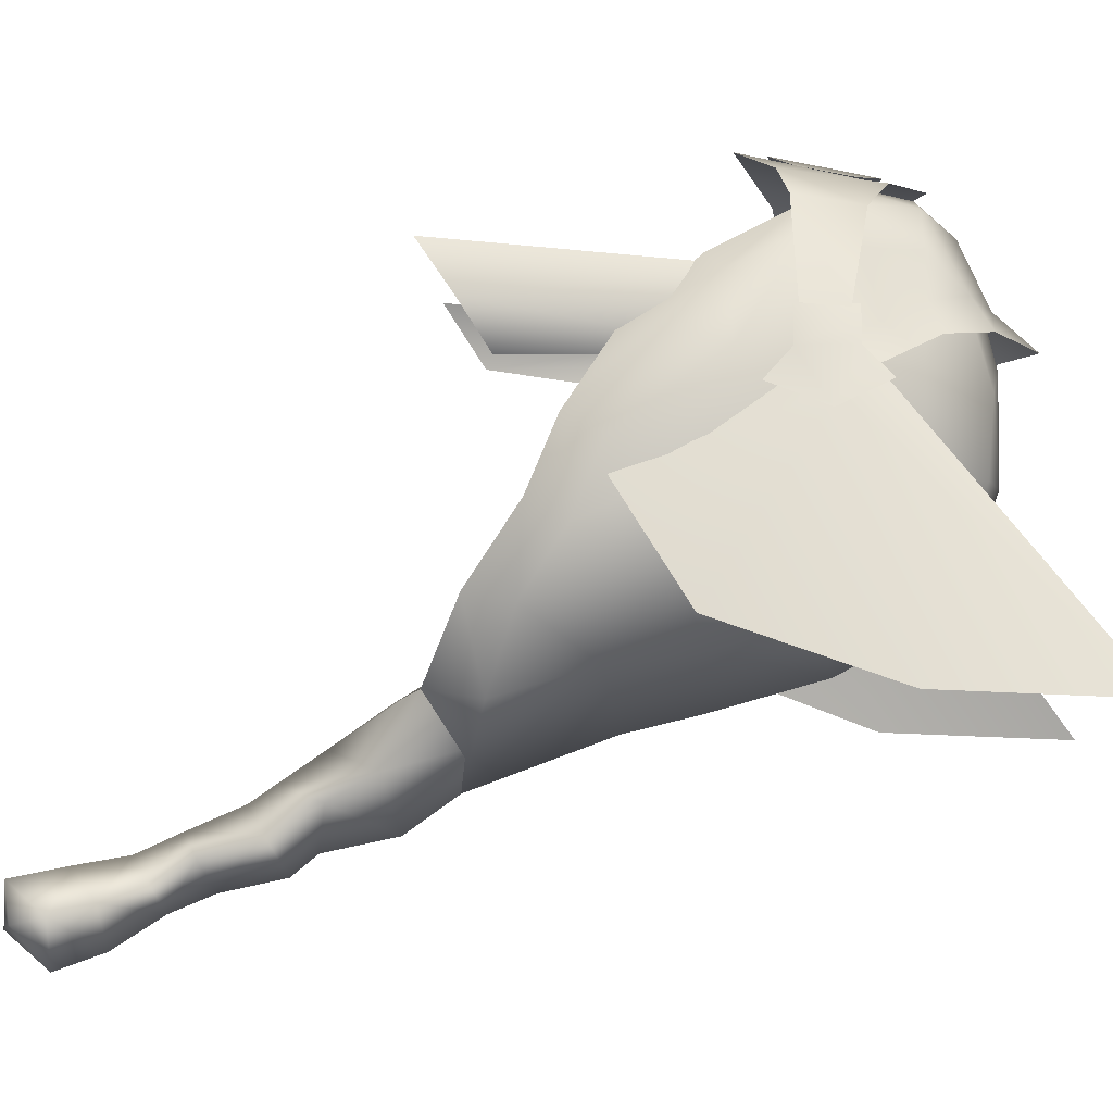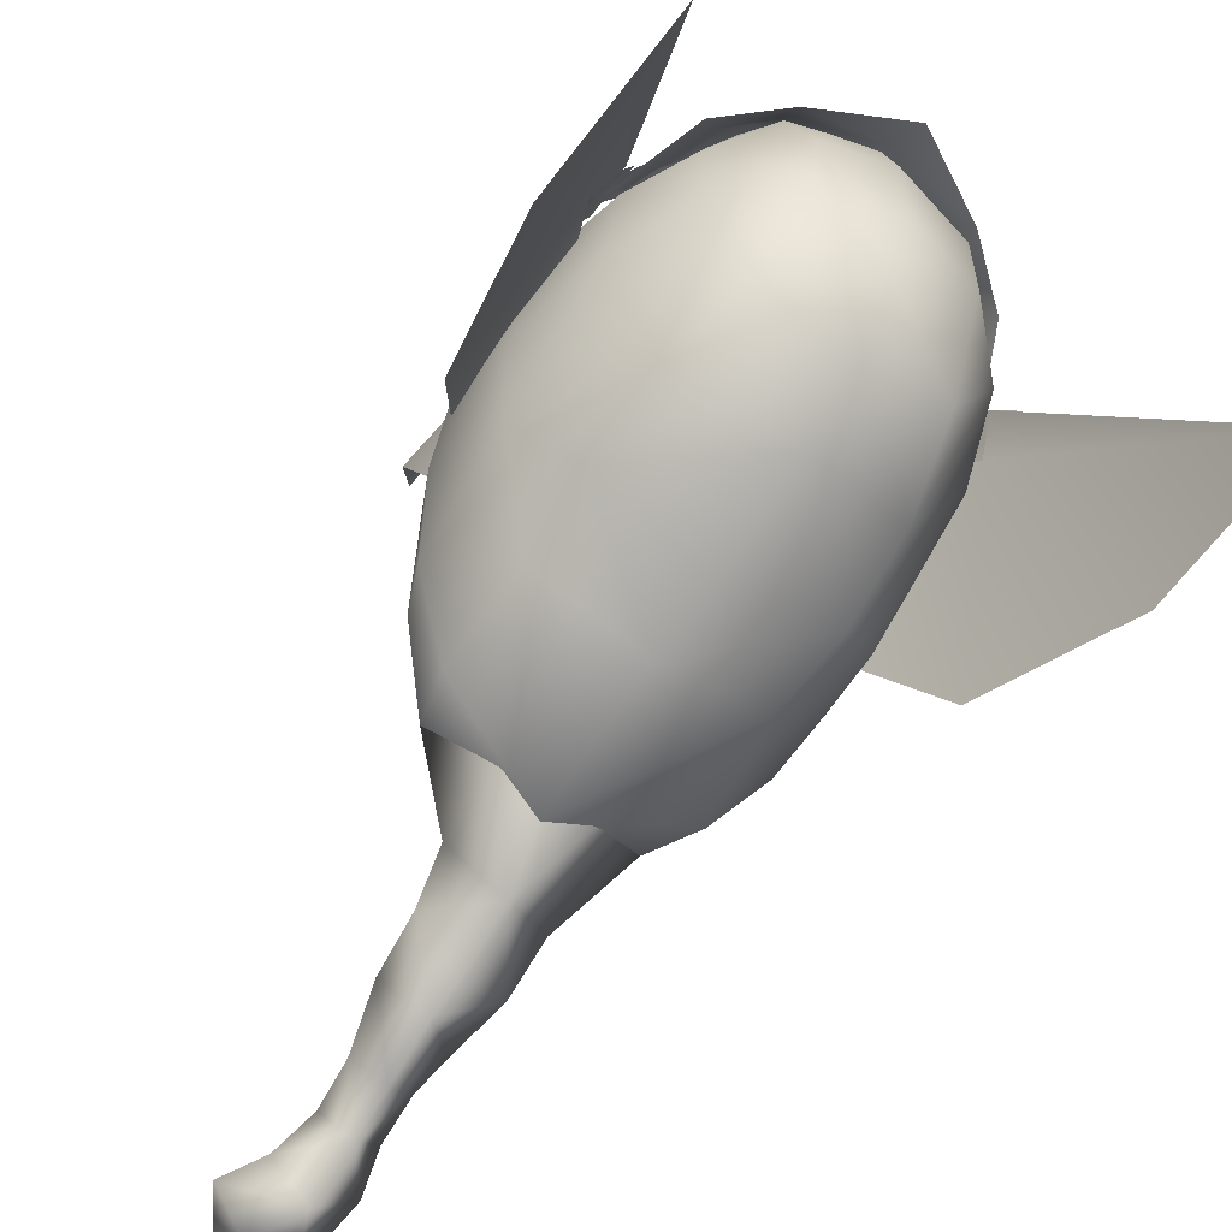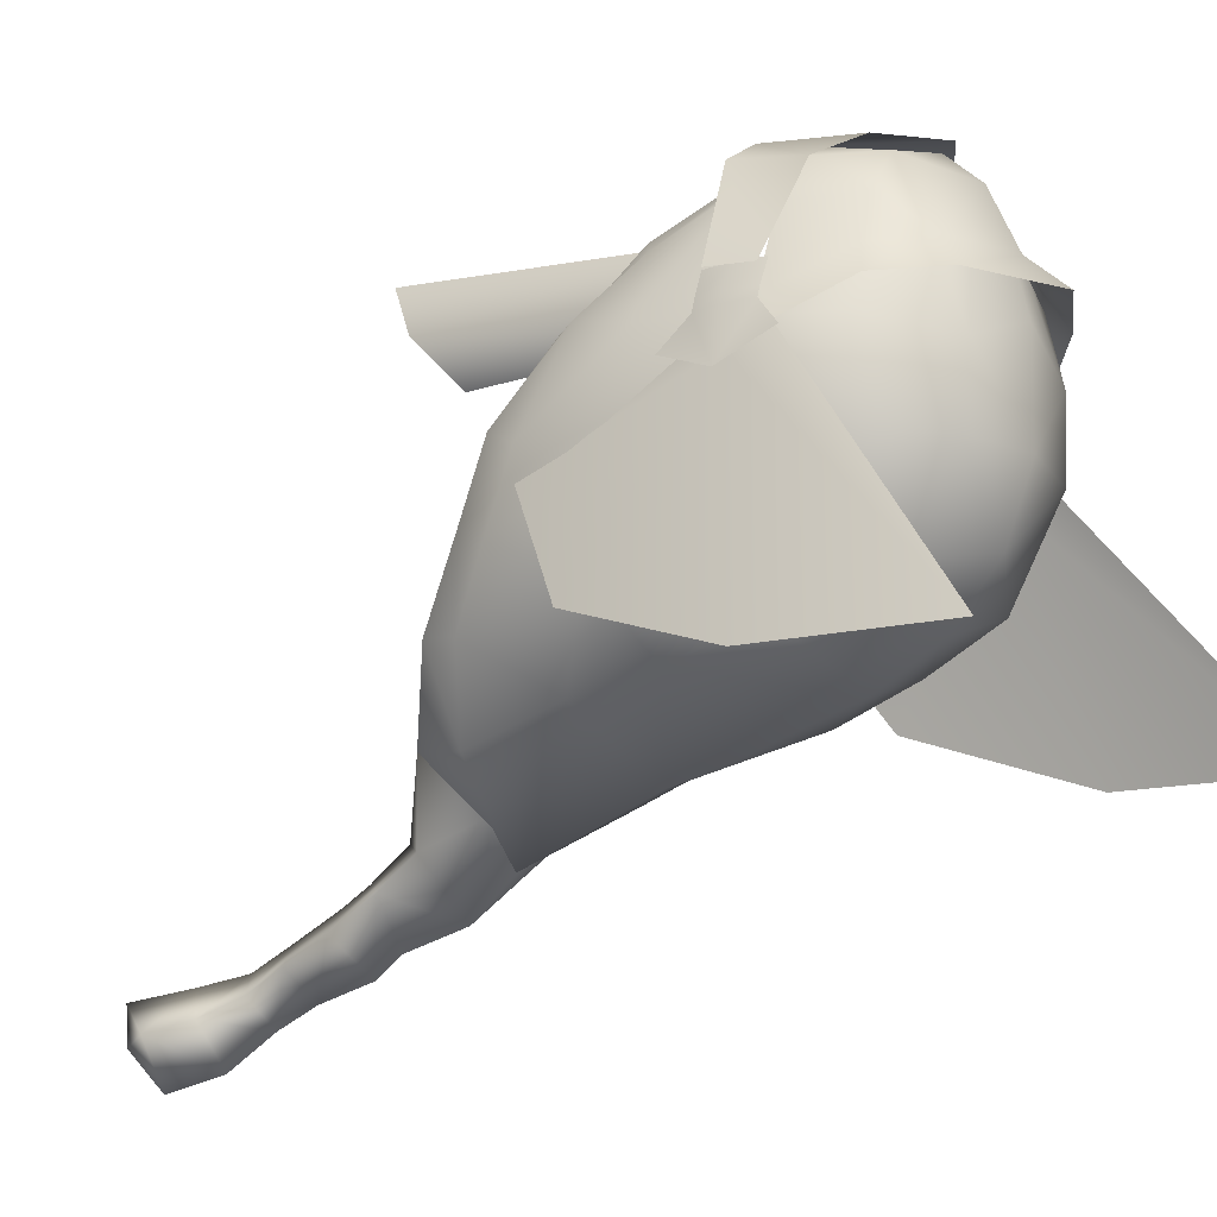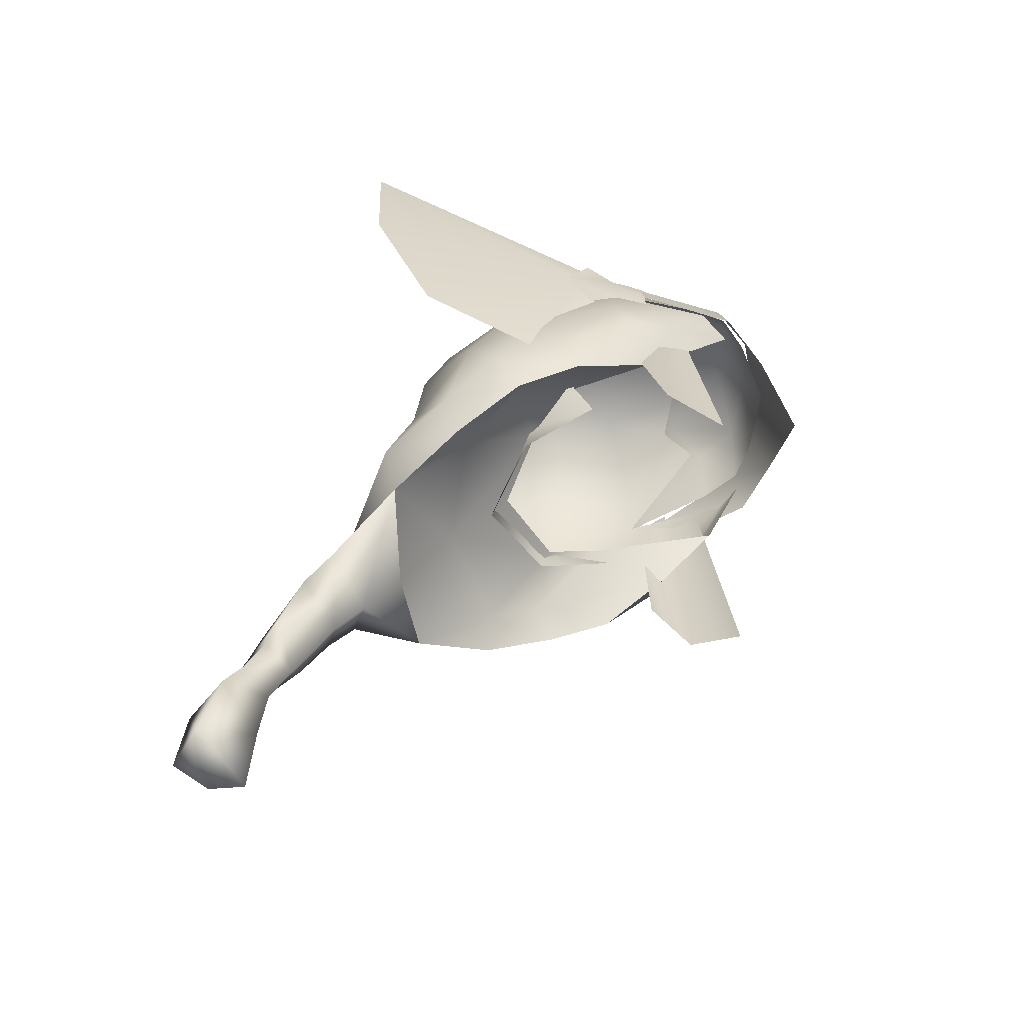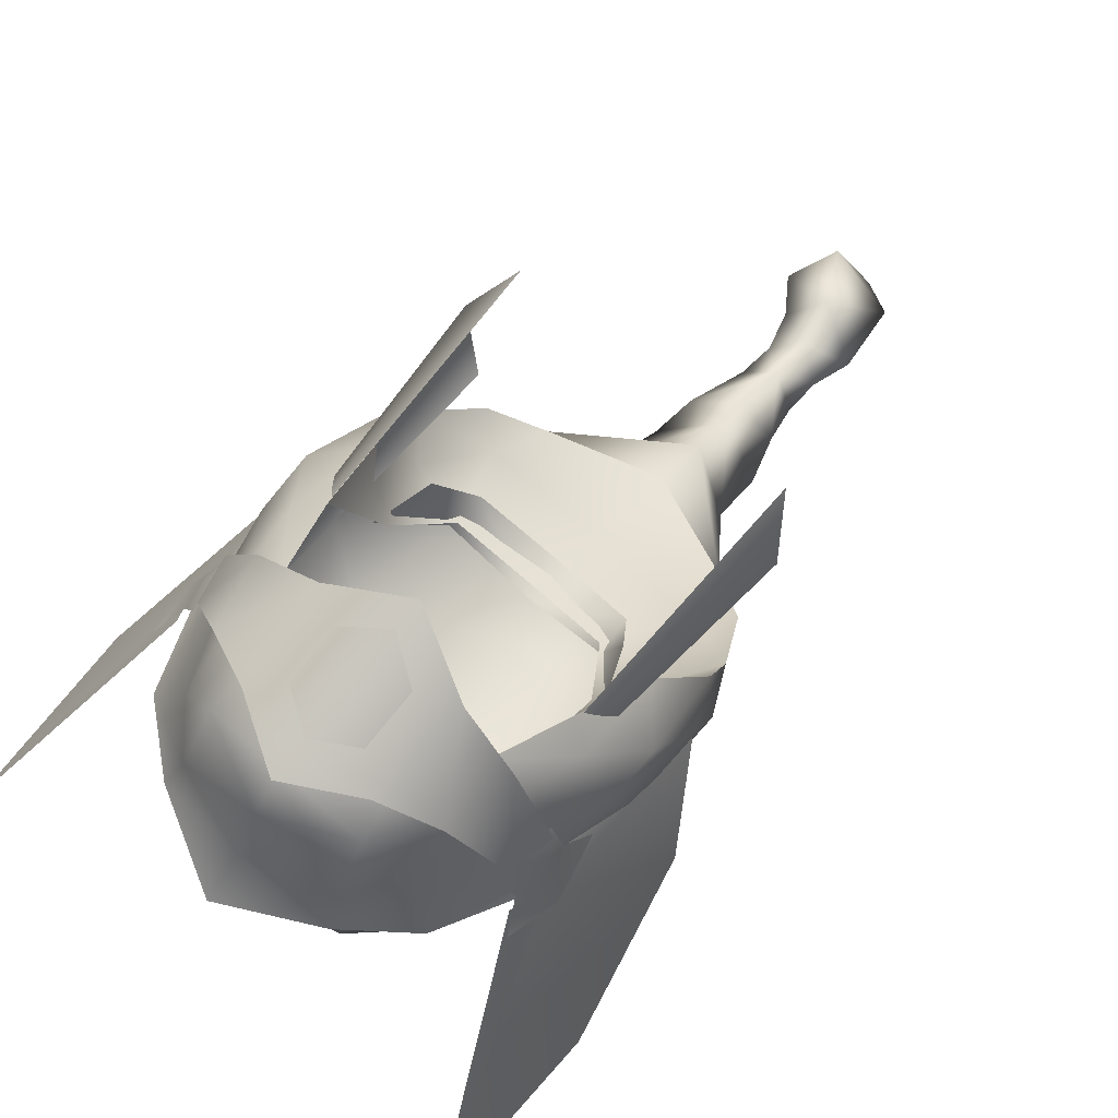
<metadata>
{"format":"obj","ext":"obj","renderer":"f3d","projection":"perspective","resolution":1024,"background":"white","views":[{"elev":-6.9,"azim":93.0,"up":"+Z"},{"elev":-61.3,"azim":144.8,"up":"+Z"},{"elev":-15.7,"azim":125.4,"up":"+Z"},{"elev":-62.8,"azim":-83.3,"up":"+Y"},{"elev":76.3,"azim":-139.1,"up":"+Z"}]}
</metadata>
<code>
g mesh00
v -2.027 29.91 -21.36
v -1.652 27.93 -21.98
v 0 27.06 -20.6
v 0.6309 40.46 -18.85
v 3.266 41.34 -16.73
v 0.1726 37.58 -20.85
v 0.2084 30.1 -19.32
v 2.534 31.29 -20.87
v -0.1204 31.53 -18.3
v 0 27.06 -20.6
v 1.638 27.93 -21.98
v 0 28.69 -23.57
v -0.09032 33.57 -21.68
v -2.971 32.78 -19.86
v -5.49 39.01 -14.21
v -2.339 41.44 -16.64
v -3.076 35.64 -18.34
v 0.003763 37.01 -14.53
v -5.49 39.01 -14.21
v -0.03058 33.92 -16.68
v -0.1204 31.53 -18.3
v -2.027 29.91 -21.36
v 0.2253 32.2 -22.83
v 2.585 34.16 -19.37
v 3.057 36.8 -17.92
v 3.266 41.34 -16.73
v 5.879 39.01 -14.21
v 0 27.06 -20.6
v 0.2084 30.1 -19.32
v -2.027 29.91 -21.36
v -0.1204 31.53 -18.3
v -2.971 32.78 -19.86
v -3.076 35.64 -18.34
v 0.1726 37.58 -20.85
v -2.339 41.44 -16.64
v 0.6309 40.46 -18.85
v -1.652 27.93 -21.98
v -2.027 29.91 -21.36
v 0 28.69 -23.57
v 0.2253 32.2 -22.83
v 2.534 31.29 -20.87
v 2.585 34.16 -19.37
v -0.1204 31.53 -18.3
v 3.057 36.8 -17.92
v -0.03058 33.92 -16.68
v 5.879 39.01 -14.21
v 0.003763 37.01 -14.53
f 1 2 3
f 4 5 6
f 7 8 9
f 7 10 8
f 8 10 11
f 8 11 12
f 13 14 6
f 15 16 17
f 18 19 20
f 20 19 17
f 20 17 21
f 22 14 23
f 23 14 13
f 23 13 24
f 24 13 6
f 24 6 25
f 25 6 26
f 25 26 27
f 28 29 30
f 30 29 31
f 30 31 32
f 32 31 33
f 32 33 34
f 34 33 35
f 34 35 36
f 37 38 39
f 39 38 40
f 39 40 41
f 41 40 42
f 41 42 43
f 43 42 44
f 43 44 45
f 45 44 46
f 45 46 47
v -6.434 47.4 -13.16
v -6.75 42.07 -14.77
v -9.289 43.69 -10.56
v 8.129 41.02 -9.936
v 5.879 39.01 -14.21
v 6.75 42.07 -14.77
v 0.6309 40.46 -18.85
v -0.003763 42.18 -11.38
v 5.879 39.01 -14.21
v 6.432 42.59 -9.609
v 8.129 41.02 -9.936
v 9.54 43.97 -5.799
v -6.75 42.07 -14.77
v -6.434 47.4 -13.16
v 0.003763 37.01 -14.53
v 0.6309 40.46 -18.85
v -5.49 39.01 -14.21
v -6.75 42.07 -14.77
v -8.129 41.02 -9.936
v -9.289 43.69 -10.56
v -9.54 43.97 -5.799
v 9.54 43.97 -5.799
v 9.289 43.69 -10.56
v 6.434 47.4 -13.16
v 0.2658 48.05 -16.03
v -6.434 47.4 -13.16
v -9.54 43.97 -5.799
v -8.129 41.02 -9.936
v -6.441 42.59 -9.609
v -5.49 39.01 -14.21
v -0.003763 42.18 -11.38
v 0.003763 37.01 -14.53
v 5.879 39.01 -14.21
f 48 49 50
f 51 52 53
f 53 52 54
f 55 56 57
f 57 56 58
f 57 58 59
f 60 61 54
f 52 62 63
f 63 62 64
f 63 64 65
f 65 64 66
f 65 66 67
f 67 66 68
f 69 51 70
f 70 51 53
f 70 53 71
f 71 53 54
f 71 54 72
f 72 54 73
f 74 75 76
f 76 75 77
f 76 77 78
f 78 77 79
f 78 79 80
v 9.194 40.84 3.553
v 7.107 42.41 1.221
v 7.644 55.32 0.9856
v 7.951 55.28 3.544
v 7.214 55.3 5.166
v 7.628 38.72 6.778
v -7.628 38.72 6.778
v -7.247 55.28 5.146
v -9.194 40.84 3.553
v -7.951 55.28 3.544
v -7.479 55.32 0.9856
v -10.73 52.02 -4.577
v -10.76 47.8 -3.145
v -10.38 53.58 1.022
v -10.36 50.53 1.801
v -8.537 53.12 4.847
v -5.119 62.12 -9.437
v -4.435 65.44 -4.463
v 0 64.82 -8.237
v 8.537 53.12 4.847
v 10.36 50.53 1.801
v 10.38 53.58 1.022
v 10.76 47.8 -3.145
v 10.73 52.02 -4.577
v 0 64.82 -8.237
v 0 62.01 -11.34
v 5.119 62.12 -9.437
v 6.408 57.22 -11.09
v 5.894 56.48 8.338
v 7.6 57.07 6.977
v 9.395 58.64 0.4899
v 9.738 45.63 -1.939
v 9.54 43.97 -5.799
v 10.61 46.13 -7.098
v 9.289 43.69 -10.56
v 9.647 50.63 -9.106
v -8.069 46.07 -6.407
v -4.466 47.2 -5.302
v -6.284 49.97 -2.275
v -9.738 45.63 -1.939
v -8.203 48.23 2.24
v -7.168 52.19 5.906
v 6.432 42.59 -9.609
v 9.54 43.97 -5.799
v 8.069 46.07 -6.407
v 9.738 45.63 -1.939
v 8.203 48.23 2.24
v 7.014 50.18 -2.947
v 5.86 47.26 -1.303
v 4.756 47.5 -5.599
v 4.576 45.4 -5.861
v 0 47.28 -8.322
v -6.408 57.22 -11.09
v -9.643 57.75 -5.194
v -7.721 62.26 -4.661
v -9.395 58.64 0.4899
v -7.691 62.36 0.4557
v -5.623 62.35 5.477
v -4.779 64.59 3.691
v -2.525 65.06 4.408
v 0 65.51 5.142
v 0 66.38 1.453
v 2.525 65.06 4.408
v 4.11 65.77 -0.2375
v 4.779 64.59 3.691
v 7.691 62.36 0.4557
v 5.623 62.35 5.477
v -7.168 52.19 5.906
v -8.203 48.23 2.24
v -9.738 45.63 -1.939
v -10.61 46.13 -7.098
v -9.647 50.63 -9.106
v 0 52.14 -15.03
v 0.2658 48.05 -16.03
v -6.683 52.42 -12.63
v -6.434 47.4 -13.16
v -9.289 43.69 -10.56
v -9.54 43.97 -5.799
v 9.643 57.75 -5.194
v 7.721 62.26 -4.661
v 4.435 65.44 -4.463
v 0 66.35 -4.304
v -4.11 65.77 -0.2375
v 0 44.83 -8.714
v -4.576 45.4 -5.861
v -4.756 47.5 -5.599
v -5.86 47.26 -1.303
v -7.014 50.18 -2.947
v -9.54 43.97 -5.799
v -6.441 42.59 -9.609
v -0.003763 42.18 -11.38
v 0 46.76 -7.696
v 4.466 47.2 -5.302
v 6.284 49.97 -2.275
v 7.168 52.19 5.906
v 6.434 47.4 -13.16
v 6.683 52.42 -12.63
v 0 58.24 -13.32
v -7.6 57.07 6.977
v -5.894 56.48 8.338
v 7.168 52.19 5.906
v 8.203 48.23 2.24
f 81 82 83
f 83 84 81
f 81 84 85
f 81 85 86
f 87 88 89
f 89 88 90
f 89 90 91
f 92 93 94
f 94 93 95
f 94 95 96
f 97 98 99
f 100 101 102
f 102 101 103
f 102 103 104
f 97 105 106
f 106 105 107
f 106 107 108
f 109 100 110
f 110 100 102
f 110 102 111
f 111 102 104
f 112 113 114
f 114 113 115
f 114 115 116
f 117 118 119
f 120 117 121
f 121 117 119
f 121 119 122
f 123 124 125
f 125 124 126
f 125 126 127
f 128 129 130
f 130 129 131
f 130 131 132
f 133 134 135
f 135 134 136
f 135 136 137
f 137 136 138
f 137 138 139
f 140 141 142
f 142 141 143
f 142 143 144
f 144 143 145
f 144 145 146
f 146 145 147
f 146 147 111
f 148 96 149
f 149 96 95
f 149 95 150
f 150 95 93
f 150 93 151
f 151 93 92
f 151 92 152
f 153 154 155
f 155 154 156
f 155 156 152
f 152 156 157
f 152 157 151
f 151 157 158
f 151 158 150
f 104 159 111
f 111 159 160
f 111 160 146
f 146 160 161
f 146 161 144
f 144 161 162
f 144 162 142
f 142 162 163
f 142 163 140
f 131 164 132
f 132 164 165
f 132 165 166
f 166 165 167
f 166 167 168
f 120 169 117
f 117 169 170
f 117 170 118
f 118 170 171
f 118 171 172
f 172 171 173
f 171 123 173
f 173 123 125
f 173 125 174
f 174 125 127
f 174 127 175
f 176 154 177
f 177 154 153
f 177 153 178
f 178 153 155
f 178 155 133
f 133 155 152
f 133 152 134
f 134 152 92
f 134 92 136
f 136 92 94
f 136 94 179
f 179 94 96
f 179 96 180
f 180 96 148
f 109 181 100
f 100 181 182
f 100 182 101
f 101 182 112
f 101 112 103
f 103 112 114
f 103 114 104
f 104 114 116
f 104 116 159
f 159 116 108
f 159 108 160
f 160 108 107
f 160 107 161
f 161 107 99
f 161 99 162
f 162 99 98
f 162 98 163
f 115 176 116
f 116 176 177
f 116 177 108
f 108 177 178
f 108 178 106
f 106 178 133
f 106 133 97
f 97 133 135
f 97 135 98
f 98 135 137
f 98 137 163
f 163 137 139
f 163 139 140
v 0 24.54 -21.73
v -1.588 25.64 -23.05
v -2.166 23.28 -23.92
v 0 26.25 -24.58
v 0.2997 23.5 -26.36
v 2.295 23.27 -24.02
v 3.741 21.24 -24.71
v 0.7268 21.76 -22.24
v 2.321 18.89 -22.9
v -1.637 19.25 -25.02
v 3.741 21.24 -24.71
v 1.861 21.1 -27.3
v 0.2997 23.5 -26.36
v -1.637 19.25 -25.02
v -2.166 23.28 -23.92
v 0.7268 21.76 -22.24
v 0 24.54 -21.73
v 2.295 23.27 -24.02
v 1.591 25.62 -23.07
v 0 26.25 -24.58
f 183 184 185
f 185 184 186
f 185 186 187
f 187 186 188
f 187 188 189
f 189 188 190
f 189 190 191
f 191 190 192
f 193 194 195
f 195 194 196
f 195 196 197
f 197 196 198
f 197 198 199
f 199 198 200
f 199 200 201
f 201 200 202
v 2.426 19.17 -25.09
v 0.1905 18.39 -25.32
v 1.861 21.1 -27.3
v 3.741 21.24 -24.71
v 2.321 18.89 -22.9
v -1.637 19.25 -25.02
f 203 204 205
f 205 206 203
f 203 206 207
f 203 207 204
f 204 207 208
f 204 208 205
v -2.097 59.65 10.67
v -2.099 56.62 11.3
v 0 58.01 11.75
v 0 55.28 12.34
v 2.099 56.62 11.3
v 2.097 59.65 10.67
v -0.01364 60.97 11.11
f 209 210 211
f 211 210 212
f 211 212 213
f 213 214 211
f 211 214 215
f 211 215 209
v 0 27.06 -20.6
v -1.652 27.93 -21.98
v -1.588 25.64 -23.05
v 0 26.25 -24.58
v -1.588 25.64 -23.05
v 0 24.54 -21.73
v 0 27.06 -20.6
v 1.591 25.62 -23.07
v 1.638 27.93 -21.98
v 0 26.25 -24.58
v 0 28.69 -23.57
v -1.652 27.93 -21.98
f 216 217 218
f 218 217 219
f 220 221 222
f 222 221 223
f 222 223 224
f 224 223 225
f 224 225 226
f 226 225 227
v 3.605 61.02 9.982
v 3.697 59.89 10.13
v 6.548 59.85 8.214
v -7.083 62.49 3.535
v -8.114 63.18 1.795
v -10.22 58.53 -0.679
v 0 66.12 4.458
v 0 68.4 2.371
v -4.894 65.81 2.482
v -9.088 58.69 1.515
v 0.002823 61.92 10.64
v 0.003763 63.12 10.37
v -3.605 61.02 9.982
v 10.74 58.2 -1.249
v 15.23 71.59 -15.48
v 10.01 59.9 0.09498
v -10.74 58.2 -1.249
v -10.65 47.75 -4.837
v -9.615 55.49 -0.1525
v 9.615 55.49 -0.1525
v 10.65 47.75 -4.837
v -10.01 59.9 0.09498
v -15.23 71.59 -15.48
v -15.41 61.31 -15.02
v -13.33 51.8 -11.5
v 13.33 51.8 -11.5
v 15.41 61.31 -15.02
v 9.682 59.34 1.587
v 9.035 59.35 3.044
v 10.01 57.7 1.579
v 9.292 57.7 3.048
v 9.819 56.24 1.571
v 9.275 56.24 3.052
v -9.819 56.24 1.571
v -9.275 56.24 3.052
v -10.01 57.7 1.579
v -9.292 57.7 3.048
v -9.682 59.34 1.587
v -9.035 59.35 3.044
v -9.682 59.34 1.587
v -9.892 59.34 0.9723
v -10.01 57.7 1.579
v -10.21 57.7 0.9606
v -9.819 56.24 1.571
v -10 56.24 0.949
v -11.24 57.99 -2.096
v -10.53 54.8 -0.7074
v -10 56.24 0.949
v -10.21 57.7 0.9606
v -9.892 59.34 0.9723
v -10.67 60.8 -0.6924
v 11.24 57.99 -2.096
v 10.67 60.8 -0.6924
v 9.892 59.34 0.9723
v 9.819 56.24 1.571
v 10 56.24 0.949
v 10.01 57.7 1.579
v 10.21 57.7 0.9606
v 9.682 59.34 1.587
v 9.892 59.34 0.9723
v 10.21 57.7 0.9606
v 10 56.24 0.949
v 10.53 54.8 -0.7074
v 10.22 58.53 -0.679
v 8.114 63.18 1.795
v 9.088 58.69 1.515
v -4.468 64.73 4.316
v 7.451 58.86 6.05
v 9.088 58.69 1.515
v 6.076 62.48 6.16
v -4.468 64.73 4.316
v -7.083 62.49 3.535
v -6.076 62.48 6.16
v -9.088 58.69 1.515
v -7.451 58.86 6.05
v -7.451 58.86 6.05
v -6.188 59.17 8.458
v -0.002352 53.67 12.55
v -3.684 60.05 10.11
v -4.045 55.66 10.69
v -6.548 59.85 8.214
v -7.307 56.21 8.656
v -9.205 58.91 2.865
v -9.68 56.51 2.986
v 9.68 56.51 2.986
v 9.205 58.91 2.865
v 7.307 56.21 8.656
v 4.045 55.66 10.69
v 4.468 64.73 4.316
v 0 66.12 4.458
v 0 64.49 8.053
v -4.278 62.48 8.568
v -6.188 59.17 8.458
v 4.894 65.81 2.482
v 4.468 64.73 4.316
v 7.083 62.49 3.535
v -4.025 59.2 9.631
v 0 59.24 10.79
v 0 62.47 9.954
v 4.025 59.2 9.631
v 4.278 62.48 8.568
v 6.188 59.17 8.458
v 7.451 58.86 6.05
v 7.083 62.49 3.535
f 228 229 230
f 231 232 233
f 234 235 236
f 233 237 231
f 229 228 238
f 238 228 239
f 238 239 240
f 241 242 243
f 244 245 246
f 247 248 241
f 249 250 244
f 250 251 244
f 244 251 252
f 244 252 245
f 248 253 241
f 241 253 254
f 241 254 242
f 255 256 257
f 257 256 258
f 257 258 259
f 259 258 260
f 261 262 263
f 263 262 264
f 263 264 265
f 265 264 266
f 267 268 269
f 269 268 270
f 269 270 271
f 271 270 272
f 273 274 275
f 275 276 273
f 273 276 277
f 273 277 278
f 279 280 281
f 282 283 284
f 284 283 285
f 284 285 286
f 286 285 287
f 281 288 279
f 279 288 289
f 279 289 290
f 291 292 293
f 232 231 236
f 236 231 294
f 236 294 234
f 295 296 297
f 298 299 300
f 300 299 301
f 300 301 302
f 303 304 300
f 305 306 307
f 307 306 308
f 307 308 309
f 309 308 310
f 309 310 311
f 312 313 314
f 314 313 230
f 314 230 315
f 315 230 229
f 315 229 305
f 305 229 238
f 305 238 306
f 306 238 240
f 306 240 308
f 316 317 318
f 318 317 298
f 318 298 319
f 319 298 300
f 319 300 320
f 235 234 321
f 321 234 322
f 321 322 292
f 292 322 323
f 292 323 293
f 324 325 326
f 326 325 327
f 326 327 328
f 328 327 329
f 328 329 297
f 297 329 330
f 320 324 319
f 319 324 326
f 319 326 318
f 318 326 328
f 318 328 316
f 316 328 297
f 316 297 331
f 331 297 296

</code>
